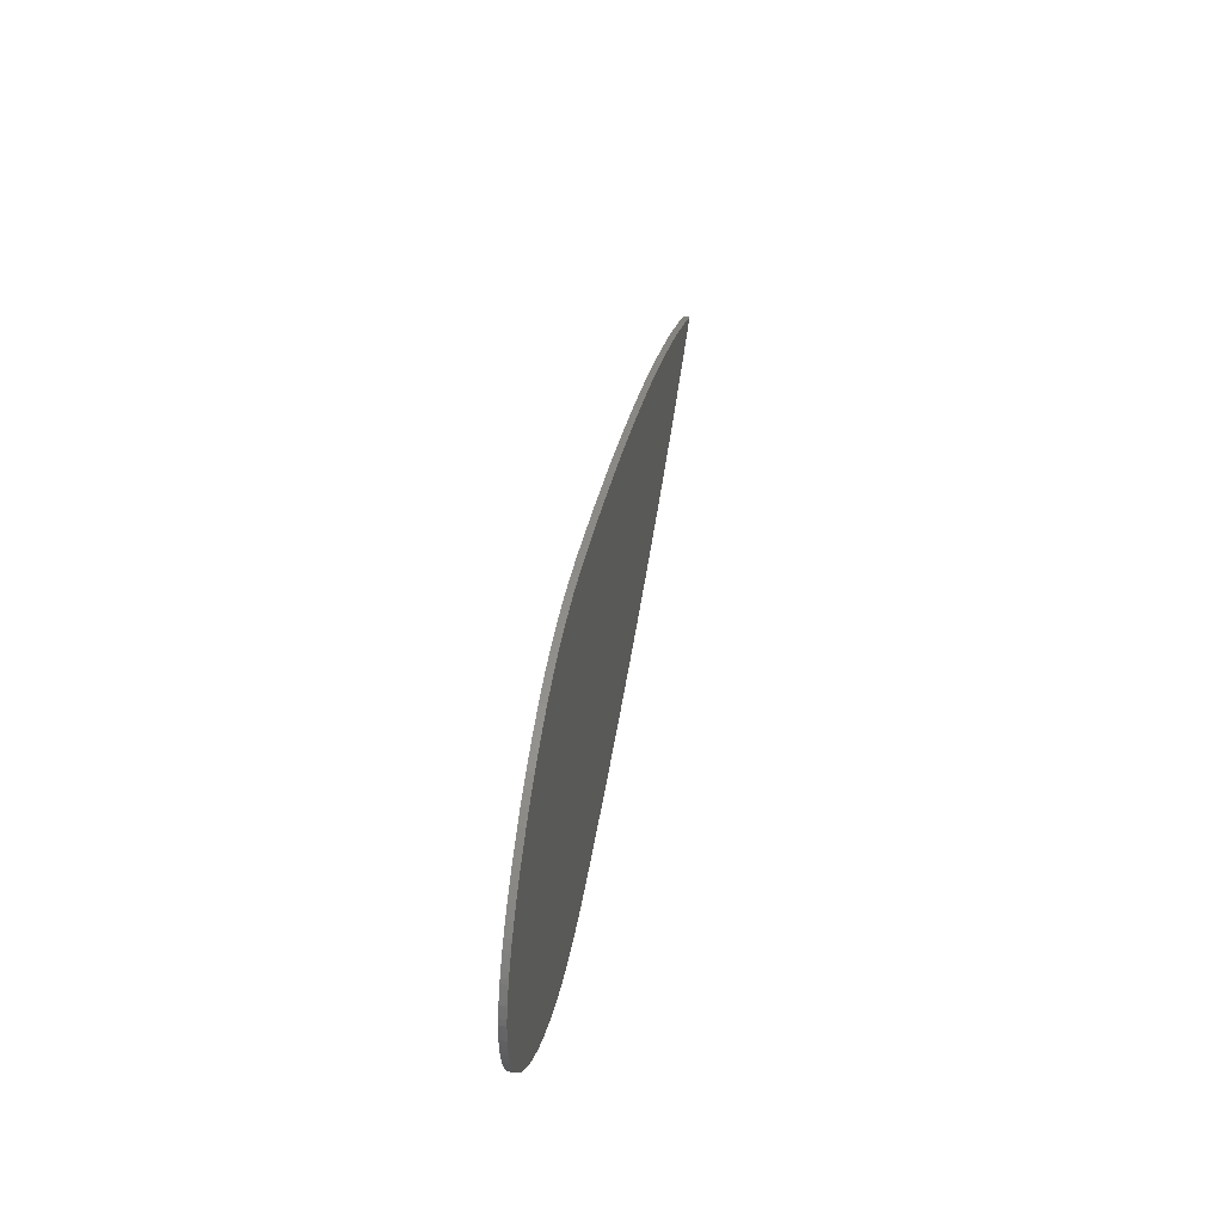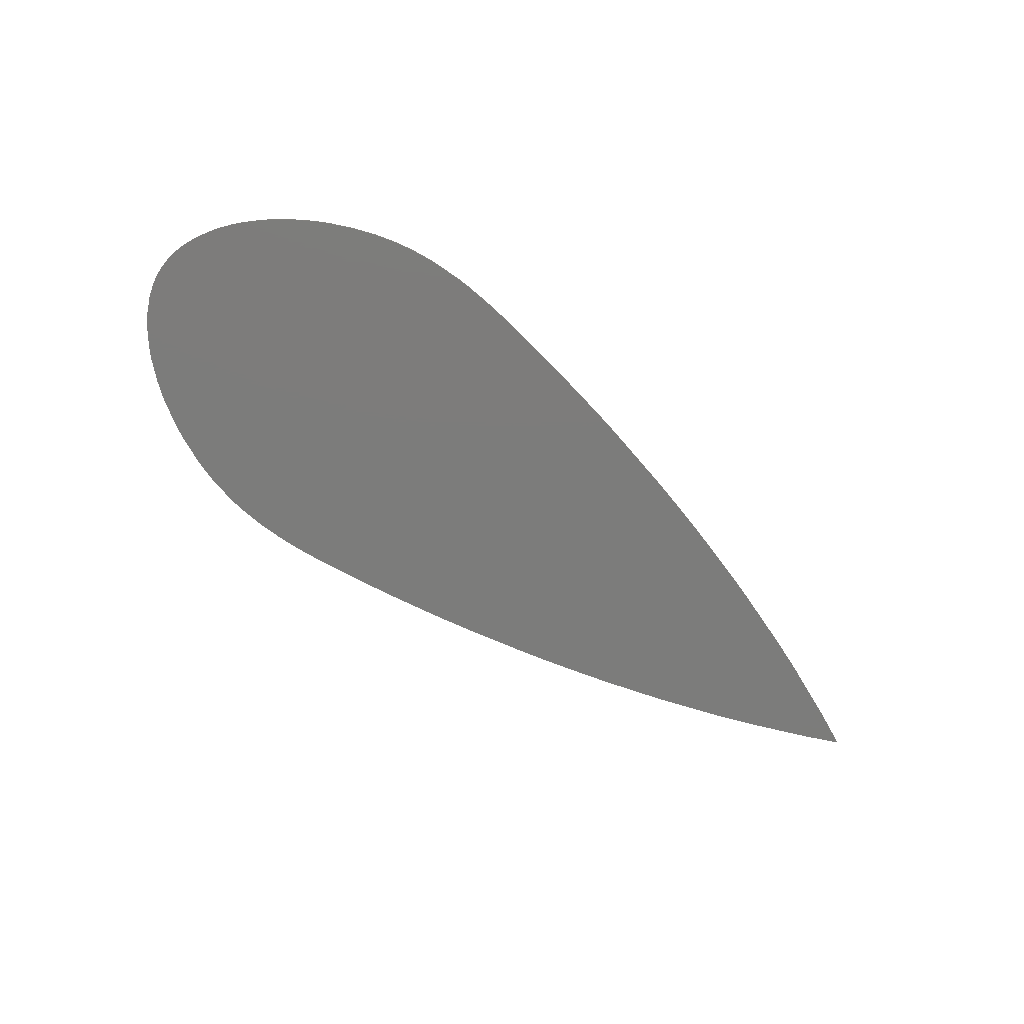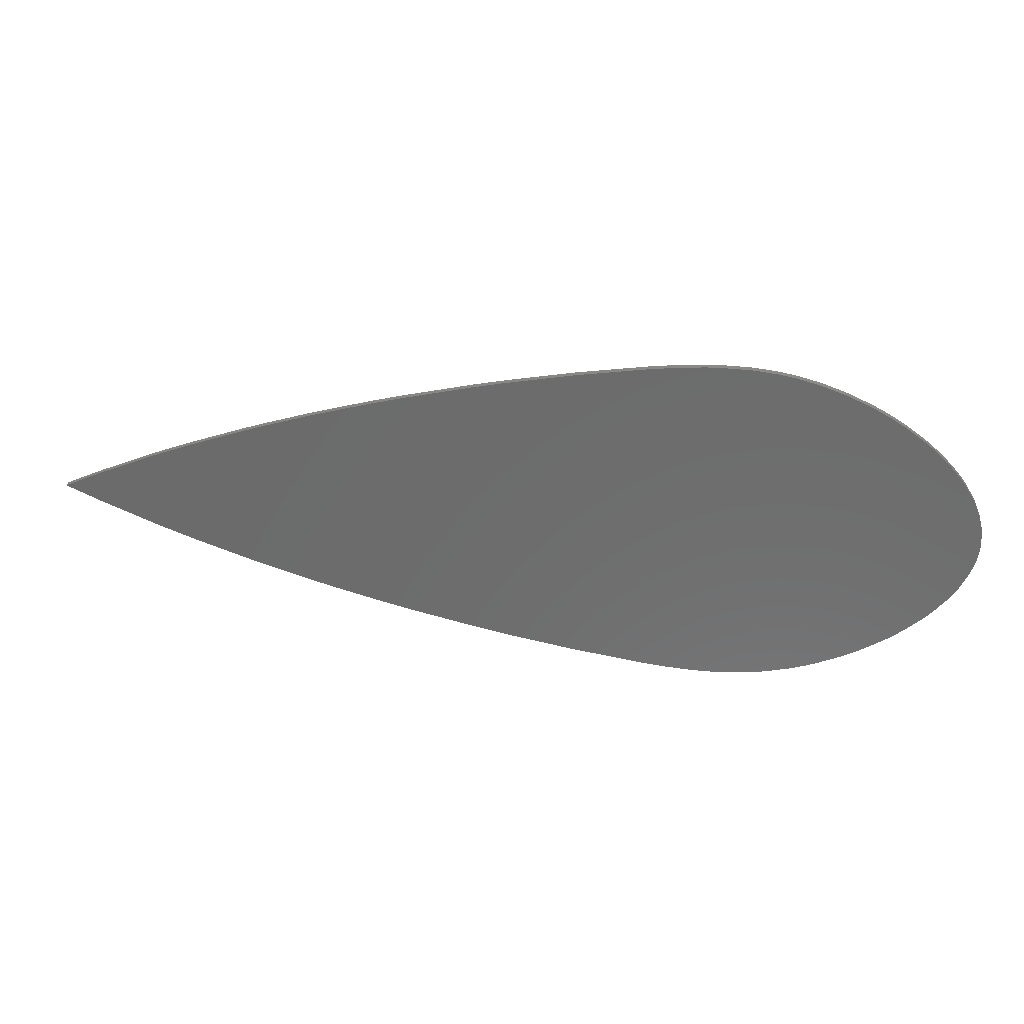
<metadata>
{"format":"stl","ext":"stl","renderer":"f3d","projection":"perspective","resolution":1024,"background":"white","views":[{"elev":40.1,"azim":99.3,"up":"+Y"},{"elev":-75.5,"azim":144.0,"up":"+Z"},{"elev":30.6,"azim":7.3,"up":"+Y"}]}
</metadata>
<code>
# stl→obj: 352 verts, 700 faces
v 8.953 27.51 15
v 9.274 27.55 16
v 9.596 27.59 15
v 8.953 27.51 16
v 13.85 28.09 16
v 13.83 28.08 15
v 14.14 28.11 16
v 14.4 28.12 15
v 17.62 28.35 16
v 17.62 28.35 15
v 17.65 28.35 16
v 17.68 28.35 15
v 19.15 28.4 15
v 19.24 28.4 16
v 19.55 28.4 16
v 19.76 28.4 15
v 24.23 28.3 16
v 24.09 28.31 15
v 24.46 28.29 15
v 24.41 28.29 16
v 24.98 28.25 16
v 24.98 28.25 15
v 25.01 28.25 16
v 25.04 28.25 15
v 46.77 21.15 15
v 46.96 21.02 16
v 47.14 20.9 15
v 46.77 21.15 16
v 46.73 21.17 16
v 46.69 21.19 15
v 45.09 22.11 15
v 45 22.17 16
v 44.78 22.28 16
v 44.65 22.35 15
v 25.09 28.24 16
v 25.2 28.23 15
v 28.36 27.87 15
v 28.5 27.85 16
v 28.91 27.79 15
v 28.78 27.81 16
v 31.34 27.34 16
v 31.28 27.35 15
v 31.48 27.31 15
v 31.44 27.32 16
v 32.03 27.18 16
v 32.03 27.18 15
v 32.22 27.13 16
v 32.42 27.08 15
v 35.37 26.28 16
v 35.33 26.29 15
v 35.66 26.17 16
v 35.91 26.09 15
v 39.34 24.86 16
v 39.31 24.87 15
v 39.38 24.84 15
v 39.37 24.84 16
v 39.47 24.8 15
v 39.47 24.8 16
v 39.72 24.69 16
v 39.97 24.58 15
v 43.24 23.09 16
v 43.22 23.1 15
v 48.71 19.91 16
v 48.77 19.87 15
v 51.71 17.71 15
v 51.89 17.58 16
v 52.13 17.39 15
v 52.1 17.42 16
v 53.08 16.59 15
v 53.13 16.56 16
v 53.17 16.52 15
v 53.17 16.52 16
v 53.32 16.39 16
v 53.46 16.25 15
v 55.13 14.71 16
v 55.14 14.7 15
v 55.21 14.62 16
v 55.3 14.52 15
v 56.63 13.13 16
v 56.61 13.14 15
v 56.72 13.01 16
v 56.8 12.91 15
v 57.87 11.64 16
v 57.87 11.64 15
v 57.91 11.59 16
v 57.94 11.54 15
v 58.7 10.52 16
v 58.68 10.55 15
v 58.81 10.35 16
v 58.9 10.21 15
v 60.35 7.833 16
v 60.33 7.873 15
v 60.4 7.749 15
v 60.39 7.771 16
v 60.64 7.263 15
v 60.65 7.248 16
v 60.66 7.229 15
v 60.66 7.231 16
v 60.67 7.213 16
v 60.67 7.213 15
v 60.73 7.073 16
v 60.79 6.933 15
v 61.65 4.819 16
v 61.64 4.842 15
v 61.69 4.675 16
v 61.72 4.555 15
v 62.13 3.011 16
v 62.13 3.011 15
v 62.13 2.995 16
v 62.14 2.979 15
v 62.25 2.389 15
v 62.25 2.359 16
v 62.26 2.299 15
v 62.26 2.314 16
v 62.3 2.06 16
v 62.3 2.063 15
v 62.31 1.901 16
v 62.32 1.747 15
v 62.44 -0.2593 16
v 62.44 -0.2582 15
v 62.43 -0.3266 16
v 62.43 -0.3928 15
v 62.38 -1.244 16
v 62.38 -1.244 15
v 62.37 -1.334 16
v 62.35 -1.424 15
v 62.19 -2.615 16
v 62.19 -2.612 15
v 62.17 -2.681 16
v 62.16 -2.744 15
v 62.01 -3.427 16
v 62.01 -3.437 15
v 61.97 -3.555 16
v 61.93 -3.693 15
v 61.38 -5.46 16
v 61.38 -5.46 15
v 61.36 -5.504 16
v 61.35 -5.547 15
v 61.23 -5.845 16
v 61.22 -5.864 15
v 61.15 -6.017 16
v 61.05 -6.208 15
v 60.11 -8.176 16
v 60.1 -8.21 15
v 59.92 -8.527 16
v 59.91 -8.535 15
v 59.88 -8.579 16
v 59.85 -8.64 15
v 59.2 -9.692 16
v 59.21 -9.672 15
v 59.18 -9.712 15
v 59.18 -9.712 16
v 59.06 -9.88 16
v 58.93 -10.05 15
v 58.16 -11.16 16
v 58.1 -11.24 15
v 56.35 -13.33 15
v 56.27 -13.42 16
v 56.07 -13.64 15
v 56.13 -13.58 16
v 55.28 -14.47 16
v 55.28 -14.47 15
v 55.25 -14.49 16
v 55.23 -14.52 15
v 54.91 -14.83 16
v 54.91 -14.83 15
v 54.75 -14.98 16
v 54.58 -15.13 15
v 52.13 -17.31 16
v 52.15 -17.29 15
v 51.97 -17.44 16
v 51.83 -17.54 15
v 50.18 -18.8 16
v 50.18 -18.8 15
v 50.11 -18.86 16
v 50.03 -18.91 15
v 49.01 -19.63 16
v 49.01 -19.63 15
v 48.75 -19.79 16
v 48.49 -19.95 15
v 45.64 -21.73 16
v 45.61 -21.75 15
v 45.53 -21.79 16
v 45.39 -21.87 15
v 43.69 -22.79 16
v 43.69 -22.79 15
v 43.53 -22.87 16
v 43.36 -22.95 15
v 42.47 -23.4 16
v 42.38 -23.44 15
v 42.26 -23.48 16
v 41.97 -23.61 15
v 38.46 -25.13 16
v 38.45 -25.13 15
v 38.33 -25.18 16
v 38.2 -25.23 15
v 36.52 -25.83 16
v 36.52 -25.83 15
v 36.36 -25.88 16
v 36.21 -25.93 15
v 34.29 -26.53 16
v 34.29 -26.53 15
v 34 -26.6 16
v 33.71 -26.67 15
v 30.07 -27.53 16
v 30.07 -27.53 15
v 29.97 -27.54 16
v 29.88 -27.56 15
v 28.77 -27.75 16
v 28.77 -27.75 15
v 28.57 -27.77 16
v 28.36 -27.8 15
v 26.74 -28.02 16
v 26.68 -28.03 15
v 26.72 -28.02 16
v 26.63 -28.03 15
v 22.95 -28.3 15
v 22.75 -28.31 16
v 22.45 -28.33 15
v 22.5 -28.32 16
v 21.51 -28.35 15
v 21.48 -28.35 16
v 21.44 -28.35 15
v 21.44 -28.35 16
v 18.61 -28.32 15
v 18.38 -28.32 16
v 17.95 -28.31 15
v 18.05 -28.31 16
v 14.07 -28.05 15
v 13.86 -28.04 16
v 13.26 -27.98 15
v 13.46 -28 16
v 9.157 -27.5 16
v 9.286 -27.52 15
v 9.027 -27.49 15
v 9.027 -27.49 16
v -87.56 -0.1178 15
v -87.01 0.1294 16
v -86.46 0.3767 15
v -87.56 -0.1178 16
v -81.74 2.545 16
v -81.53 2.635 15
v -73.39 6.06 15
v -73.02 6.21 16
v -72.47 6.434 15
v -72.57 6.396 16
v -71.15 6.957 16
v -71.15 6.957 15
v -71.02 7.007 16
v -70.89 7.057 15
v -42.16 16.71 15
v -41.11 17.01 16
v -40.69 17.13 15
v -41.84 16.81 16
v -34.5 18.82 16
v -34.55 18.81 15
v -34.45 18.84 15
v -34.45 18.84 16
v -70.94 7.036 16
v -70.74 7.115 15
v -66.49 8.74 16
v -66.58 8.705 15
v -65.82 8.979 16
v -65.24 9.183 15
v -56.4 12.3 16
v -56.47 12.28 15
v -56.17 12.38 16
v -55.99 12.44 15
v -53.65 13.21 16
v -53.65 13.21 15
v -53.19 13.35 16
v -52.72 13.5 15
v -46.05 15.58 16
v -46.08 15.57 15
v -34.17 18.91 16
v -33.89 18.98 15
v -30.23 19.92 16
v -30.23 19.92 15
v -29.46 20.1 16
v -28.69 20.28 15
v -18.77 22.6 16
v -18.78 22.59 15
v -14.83 23.43 15
v -14.51 23.49 16
v -14.18 23.56 15
v -14.19 23.56 16
v -14.09 23.58 15
v -14.09 23.58 16
v -13.64 23.67 16
v -13.18 23.76 15
v -2.895 25.68 16
v -3.233 25.62 15
v -2.115 25.81 16
v -1.672 25.88 15
v 8.6 27.46 16
v 8.246 27.41 15
v 8.235 -27.37 16
v 7.443 -27.25 15
v -2.488 -25.75 16
v -2.488 -25.75 15
v -3.137 -25.63 16
v -3.786 -25.51 15
v -12.02 -24.02 16
v -12.02 -24.02 15
v -12.16 -23.99 16
v -12.3 -23.96 15
v -14.13 -23.6 16
v -14.13 -23.6 15
v -14.8 -23.45 16
v -15.46 -23.31 15
v -19.06 -22.57 16
v -19.42 -22.49 15
v -29.35 -20.2 15
v -29.76 -20.1 16
v -30.62 -19.89 15
v -30.39 -19.94 16
v -33.53 -19.15 16
v -33.53 -19.15 15
v -33.64 -19.12 16
v -33.75 -19.09 15
v -40.65 -17.23 15
v -41.07 -17.12 16
v -42.1 -16.83 15
v -41.79 -16.92 16
v -46 -15.7 16
v -46.02 -15.7 15
v -46.53 -15.54 16
v -47.08 -15.37 15
v -54.56 -13.05 16
v -54.56 -13.05 15
v -54.67 -13.01 16
v -54.77 -12.98 15
v -56.3 -12.48 16
v -56.29 -12.48 15
v -56.89 -12.27 16
v -57.48 -12.06 15
v -66.33 -8.969 16
v -66.28 -8.984 15
v -66.72 -8.819 16
v -67.08 -8.684 15
v -72.06 -6.786 16
v -72.06 -6.786 15
v -72.23 -6.716 16
v -72.41 -6.646 15
v -72.78 -6.499 16
v -72.92 -6.443 15
v -73.32 -6.269 16
v -74 -5.982 15
v -82.05 -2.625 16
v -82.17 -2.574 15
v -82.28 -2.522 16
v -82.62 -2.368 15
f 1 2 3
f 2 1 4
f 3 5 6
f 5 3 2
f 6 7 8
f 7 6 5
f 8 9 10
f 9 8 7
f 10 11 12
f 11 10 9
f 13 11 14
f 11 13 12
f 13 15 16
f 15 13 14
f 16 17 18
f 17 16 15
f 19 17 20
f 17 19 18
f 19 21 22
f 21 19 20
f 22 23 24
f 23 22 21
f 25 26 27
f 26 25 28
f 25 29 28
f 29 25 30
f 31 29 30
f 29 31 32
f 31 33 32
f 33 31 34
f 24 35 36
f 35 24 23
f 37 35 38
f 35 37 36
f 39 38 40
f 38 39 37
f 39 41 42
f 41 39 40
f 43 41 44
f 41 43 42
f 43 45 46
f 45 43 44
f 46 47 48
f 47 46 45
f 48 49 50
f 49 48 47
f 50 51 52
f 51 50 49
f 52 53 54
f 53 52 51
f 55 53 56
f 53 55 54
f 57 56 58
f 56 57 55
f 57 59 60
f 59 57 58
f 60 61 62
f 61 60 59
f 34 61 33
f 61 34 62
f 27 63 64
f 63 27 26
f 65 63 66
f 63 65 64
f 67 66 68
f 66 67 65
f 69 68 70
f 68 69 67
f 71 70 72
f 70 71 69
f 71 73 74
f 73 71 72
f 74 75 76
f 75 74 73
f 77 76 75
f 76 77 78
f 79 78 77
f 78 79 80
f 81 80 79
f 80 81 82
f 83 82 81
f 82 83 84
f 85 84 83
f 84 85 86
f 87 86 85
f 86 87 88
f 89 88 87
f 88 89 90
f 91 90 89
f 90 91 92
f 93 91 94
f 91 93 92
f 94 95 93
f 95 94 96
f 97 96 98
f 96 97 95
f 99 97 98
f 97 99 100
f 101 100 99
f 100 101 102
f 103 102 101
f 102 103 104
f 105 104 103
f 104 105 106
f 107 106 105
f 106 107 108
f 109 108 107
f 108 109 110
f 109 111 110
f 111 109 112
f 113 112 114
f 112 113 111
f 115 113 114
f 113 115 116
f 117 116 115
f 116 117 118
f 119 118 117
f 118 119 120
f 121 120 119
f 120 121 122
f 123 122 121
f 122 123 124
f 125 124 123
f 124 125 126
f 127 126 125
f 126 127 128
f 129 128 127
f 128 129 130
f 131 130 129
f 130 131 132
f 133 132 131
f 132 133 134
f 135 134 133
f 134 135 136
f 137 136 135
f 136 137 138
f 139 138 137
f 138 139 140
f 141 140 139
f 140 141 142
f 143 142 141
f 142 143 144
f 145 144 143
f 144 145 146
f 147 146 145
f 146 147 148
f 149 148 147
f 148 149 150
f 151 149 152
f 149 151 150
f 153 151 152
f 151 153 154
f 155 154 153
f 154 155 156
f 155 157 156
f 157 155 158
f 159 158 160
f 158 159 157
f 161 159 160
f 159 161 162
f 162 163 164
f 163 162 161
f 164 165 166
f 165 164 163
f 166 167 168
f 167 166 165
f 168 169 170
f 169 168 167
f 170 171 172
f 171 170 169
f 172 173 174
f 173 172 171
f 174 175 176
f 175 174 173
f 176 177 178
f 177 176 175
f 178 179 180
f 179 178 177
f 180 181 182
f 181 180 179
f 182 183 184
f 183 182 181
f 184 185 186
f 185 184 183
f 186 187 188
f 187 186 185
f 188 189 190
f 189 188 187
f 190 191 192
f 191 190 189
f 192 193 194
f 193 192 191
f 194 195 196
f 195 194 193
f 196 197 198
f 197 196 195
f 198 199 200
f 199 198 197
f 200 201 202
f 201 200 199
f 202 203 204
f 203 202 201
f 204 205 206
f 205 204 203
f 206 207 208
f 207 206 205
f 208 209 210
f 209 208 207
f 210 211 212
f 211 210 209
f 212 213 214
f 213 212 211
f 214 215 216
f 215 214 213
f 217 215 218
f 215 217 216
f 219 218 220
f 218 219 217
f 221 220 222
f 220 221 219
f 223 222 224
f 222 223 221
f 225 224 226
f 224 225 223
f 227 226 228
f 226 227 225
f 229 228 230
f 228 229 227
f 231 230 232
f 230 231 229
f 231 233 234
f 233 231 232
f 235 233 236
f 233 235 234
f 237 238 239
f 238 237 240
f 239 241 242
f 241 239 238
f 243 241 244
f 241 243 242
f 245 244 246
f 244 245 243
f 245 247 248
f 247 245 246
f 248 249 250
f 249 248 247
f 251 252 253
f 252 251 254
f 253 255 256
f 255 253 252
f 257 255 258
f 255 257 256
f 250 259 260
f 259 250 249
f 260 261 262
f 261 260 259
f 262 263 264
f 263 262 261
f 264 265 266
f 265 264 263
f 266 267 268
f 267 266 265
f 268 269 270
f 269 268 267
f 270 271 272
f 271 270 269
f 272 273 274
f 273 272 271
f 251 273 254
f 273 251 274
f 257 275 276
f 275 257 258
f 276 277 278
f 277 276 275
f 278 279 280
f 279 278 277
f 280 281 282
f 281 280 279
f 283 281 284
f 281 283 282
f 285 284 286
f 284 285 283
f 287 286 288
f 286 287 285
f 287 289 290
f 289 287 288
f 290 291 292
f 291 290 289
f 292 293 294
f 293 292 291
f 294 295 296
f 295 294 293
f 1 295 4
f 295 1 296
f 235 297 298
f 297 235 236
f 298 299 300
f 299 298 297
f 300 301 302
f 301 300 299
f 302 303 304
f 303 302 301
f 304 305 306
f 305 304 303
f 306 307 308
f 307 306 305
f 308 309 310
f 309 308 307
f 310 311 312
f 311 310 309
f 313 311 314
f 311 313 312
f 315 314 316
f 314 315 313
f 315 317 318
f 317 315 316
f 318 319 320
f 319 318 317
f 321 319 322
f 319 321 320
f 323 322 324
f 322 323 321
f 323 325 326
f 325 323 324
f 326 327 328
f 327 326 325
f 328 329 330
f 329 328 327
f 330 331 332
f 331 330 329
f 332 333 334
f 333 332 331
f 334 335 336
f 335 334 333
f 336 337 338
f 337 336 335
f 338 339 340
f 339 338 337
f 340 341 342
f 341 340 339
f 342 343 344
f 343 342 341
f 344 345 346
f 345 344 343
f 346 347 348
f 347 346 345
f 348 349 350
f 349 348 347
f 350 351 352
f 351 350 349
f 352 240 237
f 240 352 351
f 117 121 119
f 121 125 123
f 121 117 125
f 114 117 115
f 112 117 114
f 109 117 112
f 117 129 125
f 125 129 127
f 133 117 109
f 133 109 107
f 117 133 129
f 129 133 131
f 105 133 107
f 101 105 103
f 105 141 133
f 133 137 135
f 133 141 137
f 137 141 139
f 105 101 141
f 98 101 99
f 96 101 98
f 94 101 96
f 91 101 94
f 101 91 141
f 91 143 141
f 147 143 91
f 143 147 145
f 153 147 91
f 147 153 149
f 149 153 152
f 89 153 91
f 85 89 87
f 89 155 153
f 89 85 155
f 83 155 85
f 81 155 83
f 158 81 79
f 81 158 155
f 79 160 158
f 77 160 79
f 160 77 161
f 161 77 163
f 167 77 75
f 77 167 163
f 163 167 165
f 73 167 75
f 70 73 72
f 169 73 70
f 73 169 167
f 68 169 70
f 68 171 169
f 66 171 68
f 66 173 171
f 66 175 173
f 63 175 66
f 175 179 177
f 175 63 179
f 26 179 63
f 29 26 28
f 183 26 29
f 26 181 179
f 26 183 181
f 32 183 29
f 33 183 32
f 33 185 183
f 33 187 185
f 61 187 33
f 191 187 61
f 187 191 189
f 59 191 61
f 56 59 58
f 53 59 56
f 195 59 53
f 59 193 191
f 59 195 193
f 53 197 195
f 53 199 197
f 51 199 53
f 203 51 49
f 51 203 199
f 199 203 201
f 47 203 49
f 44 47 45
f 47 44 203
f 41 203 44
f 41 205 203
f 41 207 205
f 40 207 41
f 211 207 40
f 207 211 209
f 38 211 40
f 38 213 211
f 38 215 213
f 35 215 38
f 21 35 23
f 35 21 215
f 20 215 21
f 17 215 20
f 17 218 215
f 17 220 218
f 17 222 220
f 15 222 17
f 222 15 224
f 226 15 14
f 15 226 224
f 11 226 14
f 226 11 228
f 9 228 11
f 7 228 9
f 7 230 228
f 5 230 7
f 5 232 230
f 2 232 5
f 2 233 232
f 2 236 233
f 295 2 4
f 2 295 236
f 295 297 236
f 293 297 295
f 293 299 297
f 291 299 293
f 291 301 299
f 291 303 301
f 289 303 291
f 303 289 305
f 307 289 288
f 289 307 305
f 286 307 288
f 284 307 286
f 284 309 307
f 281 309 284
f 281 311 309
f 279 311 281
f 279 314 311
f 277 314 279
f 277 316 314
f 277 317 316
f 275 317 277
f 317 275 319
f 258 319 275
f 255 319 258
f 255 322 319
f 252 322 255
f 252 324 322
f 254 324 252
f 254 325 324
f 273 325 254
f 273 327 325
f 271 327 273
f 329 271 269
f 271 329 327
f 269 331 329
f 267 331 269
f 267 333 331
f 265 333 267
f 265 335 333
f 263 335 265
f 263 337 335
f 261 337 263
f 261 339 337
f 259 339 261
f 341 259 249
f 341 249 247
f 259 341 339
f 246 341 247
f 341 246 343
f 246 345 343
f 244 345 246
f 244 347 345
f 241 347 244
f 241 349 347
f 241 351 349
f 238 351 241
f 351 238 240
f 126 122 124
f 118 122 126
f 122 118 120
f 130 118 126
f 118 113 116
f 118 111 113
f 130 126 128
f 134 118 130
f 118 110 111
f 106 118 134
f 134 130 132
f 118 108 110
f 118 106 108
f 142 106 134
f 142 134 136
f 142 136 138
f 142 138 140
f 102 106 142
f 106 102 104
f 92 102 142
f 102 97 100
f 102 95 97
f 102 93 95
f 102 92 93
f 144 92 142
f 148 144 146
f 144 148 92
f 154 148 150
f 154 150 151
f 148 154 92
f 154 90 92
f 156 90 154
f 86 90 156
f 90 86 88
f 156 84 86
f 156 82 84
f 157 82 156
f 82 157 80
f 159 80 157
f 159 78 80
f 162 78 159
f 164 78 162
f 168 78 164
f 168 164 166
f 78 168 76
f 168 74 76
f 170 74 168
f 74 69 71
f 74 170 69
f 170 67 69
f 172 67 170
f 172 65 67
f 174 65 172
f 176 65 174
f 180 176 178
f 176 64 65
f 176 180 64
f 180 27 64
f 182 27 180
f 27 30 25
f 27 182 30
f 184 30 182
f 184 31 30
f 184 34 31
f 186 34 184
f 188 34 186
f 188 62 34
f 192 188 190
f 188 192 62
f 192 60 62
f 194 60 192
f 60 55 57
f 60 54 55
f 196 60 194
f 60 196 54
f 198 54 196
f 200 54 198
f 200 52 54
f 204 52 200
f 204 200 202
f 52 204 50
f 204 48 50
f 43 48 204
f 48 43 46
f 204 42 43
f 206 42 204
f 208 42 206
f 208 39 42
f 212 208 210
f 208 212 39
f 212 37 39
f 216 212 214
f 212 216 37
f 216 36 37
f 22 36 216
f 36 22 24
f 216 19 22
f 216 18 19
f 217 18 216
f 219 18 217
f 221 18 219
f 16 221 223
f 221 16 18
f 225 16 223
f 16 225 13
f 12 225 227
f 225 12 13
f 227 10 12
f 227 8 10
f 229 8 227
f 229 6 8
f 231 6 229
f 231 3 6
f 234 3 231
f 235 3 234
f 235 1 3
f 235 296 1
f 298 296 235
f 298 294 296
f 300 294 298
f 300 292 294
f 302 292 300
f 304 292 302
f 290 304 306
f 304 290 292
f 308 290 306
f 290 308 287
f 308 285 287
f 308 283 285
f 310 283 308
f 310 282 283
f 312 282 310
f 312 280 282
f 313 280 312
f 313 278 280
f 315 278 313
f 318 278 315
f 276 318 320
f 318 276 278
f 320 257 276
f 320 256 257
f 321 256 320
f 321 253 256
f 323 253 321
f 323 251 253
f 326 251 323
f 326 274 251
f 328 274 326
f 328 272 274
f 330 272 328
f 272 330 270
f 332 270 330
f 332 268 270
f 334 268 332
f 334 266 268
f 336 266 334
f 336 264 266
f 338 264 336
f 338 262 264
f 340 262 338
f 340 260 262
f 342 260 340
f 260 342 250
f 250 342 248
f 245 342 344
f 342 245 248
f 346 245 344
f 346 243 245
f 348 243 346
f 348 242 243
f 350 242 348
f 352 242 350
f 352 239 242
f 239 352 237

</code>
